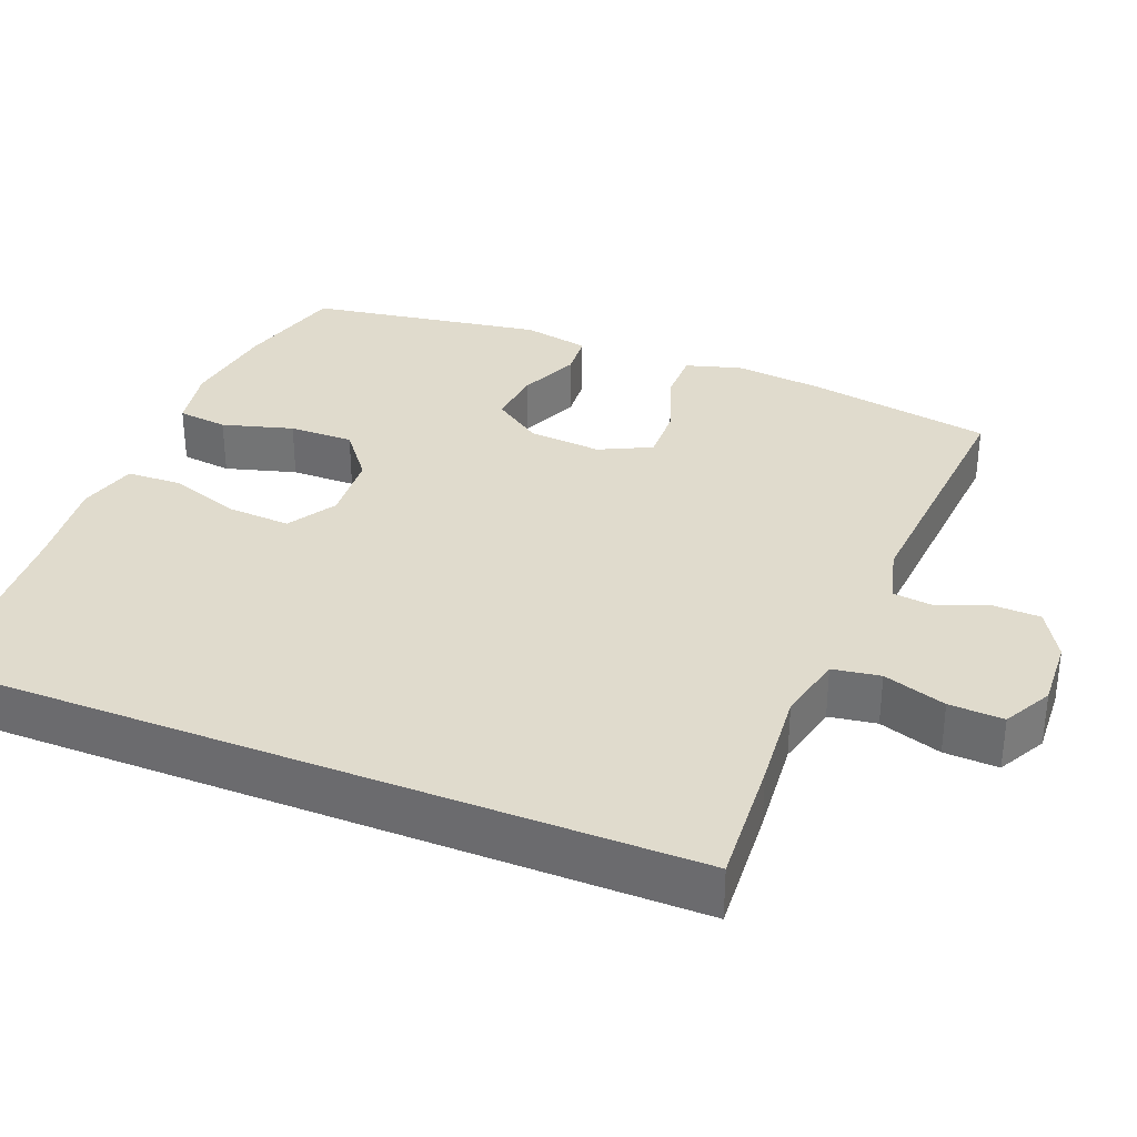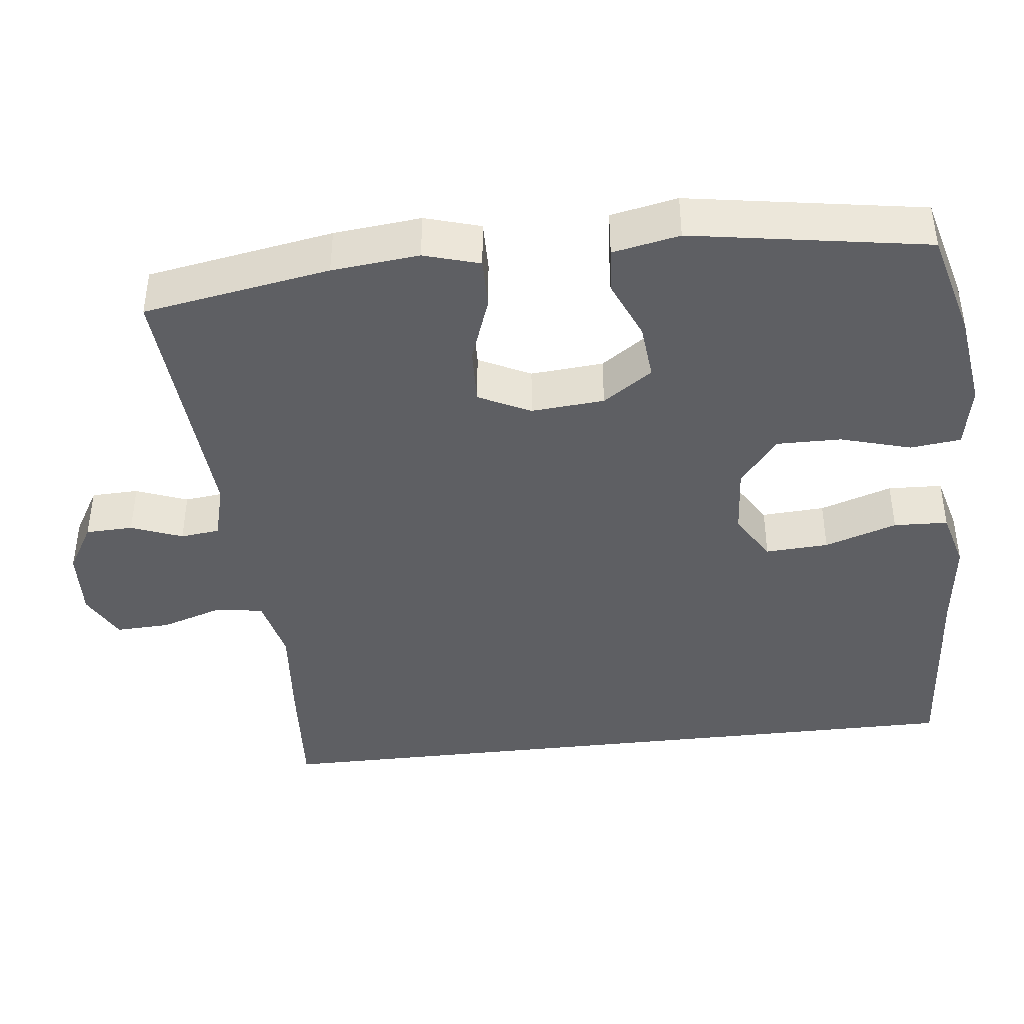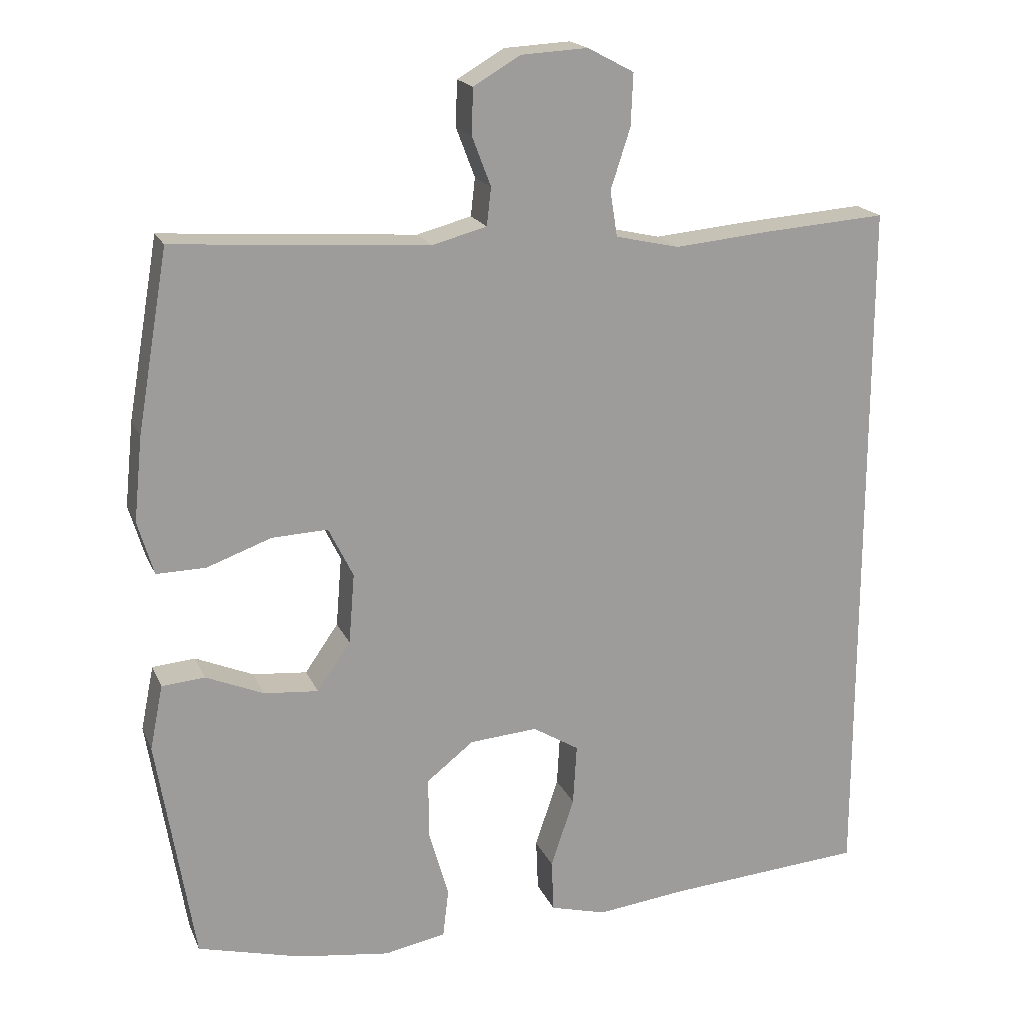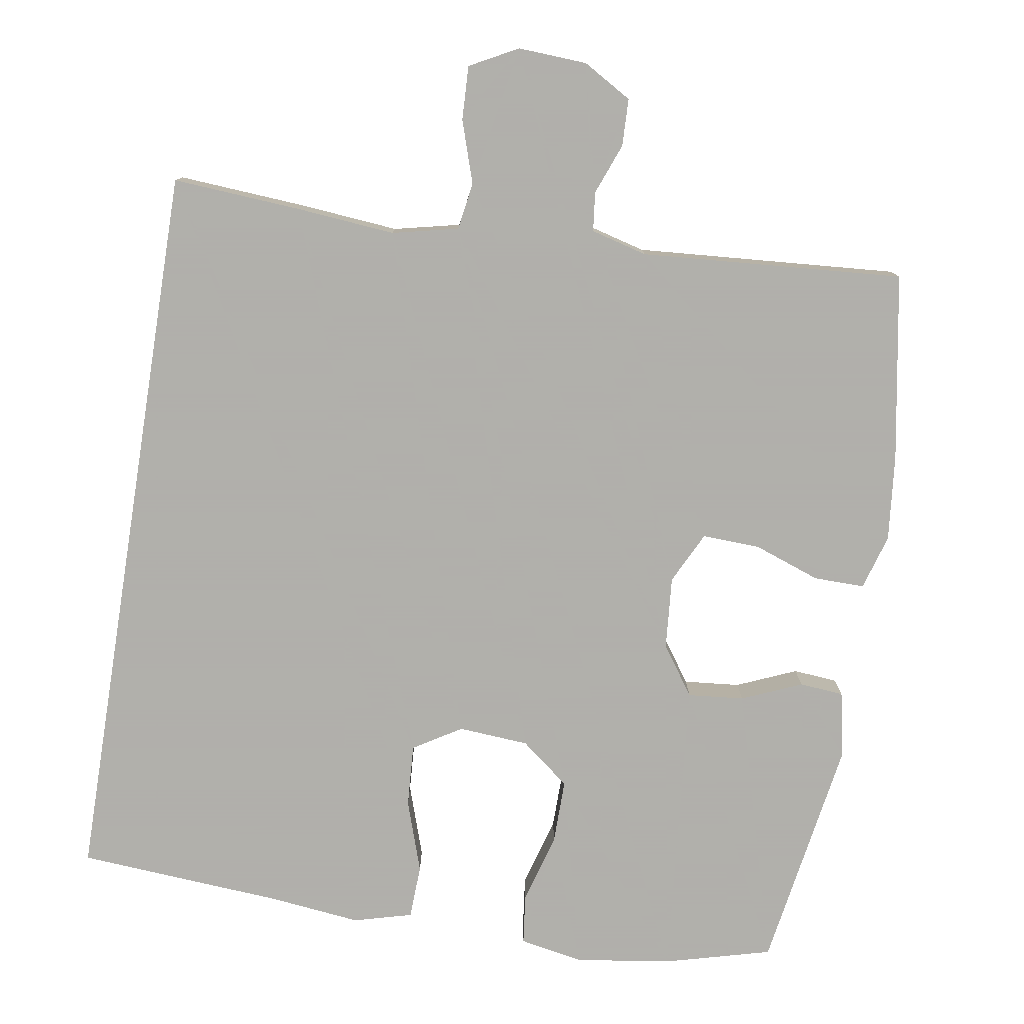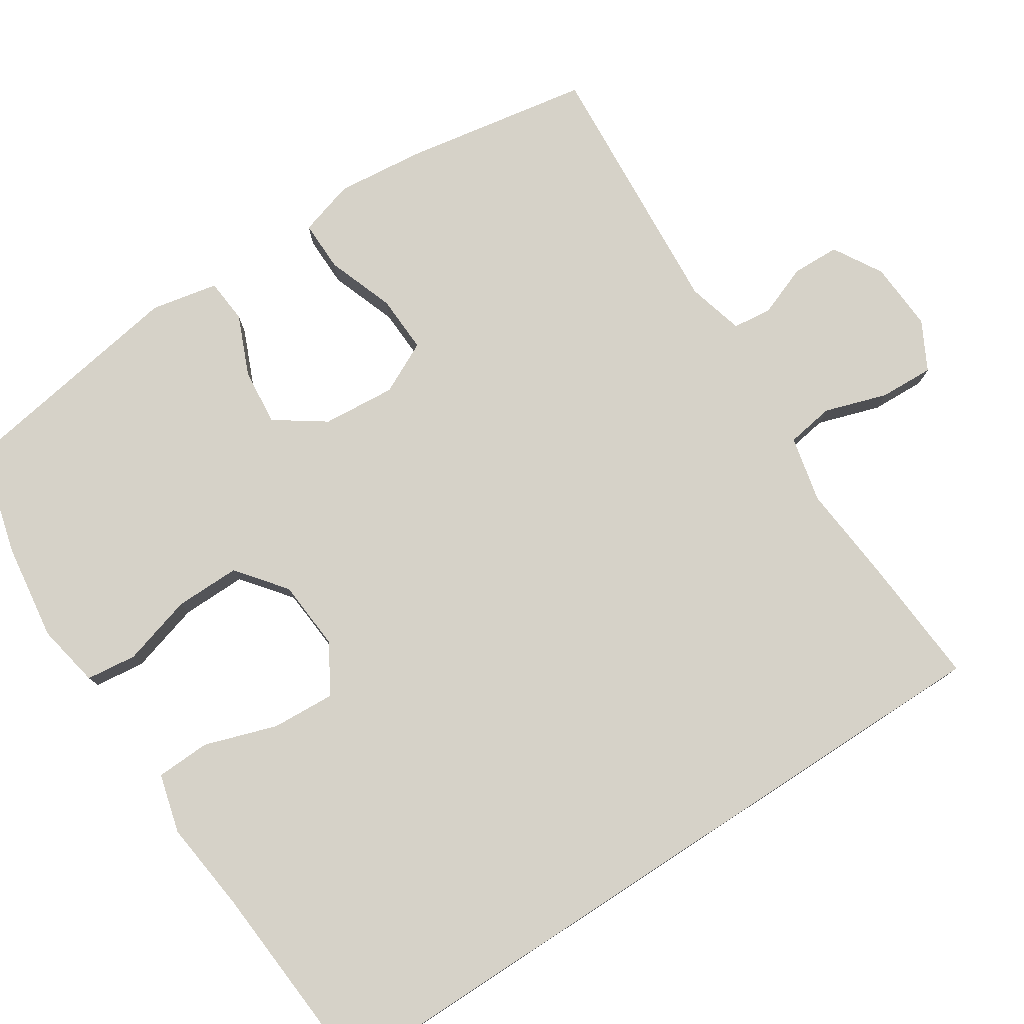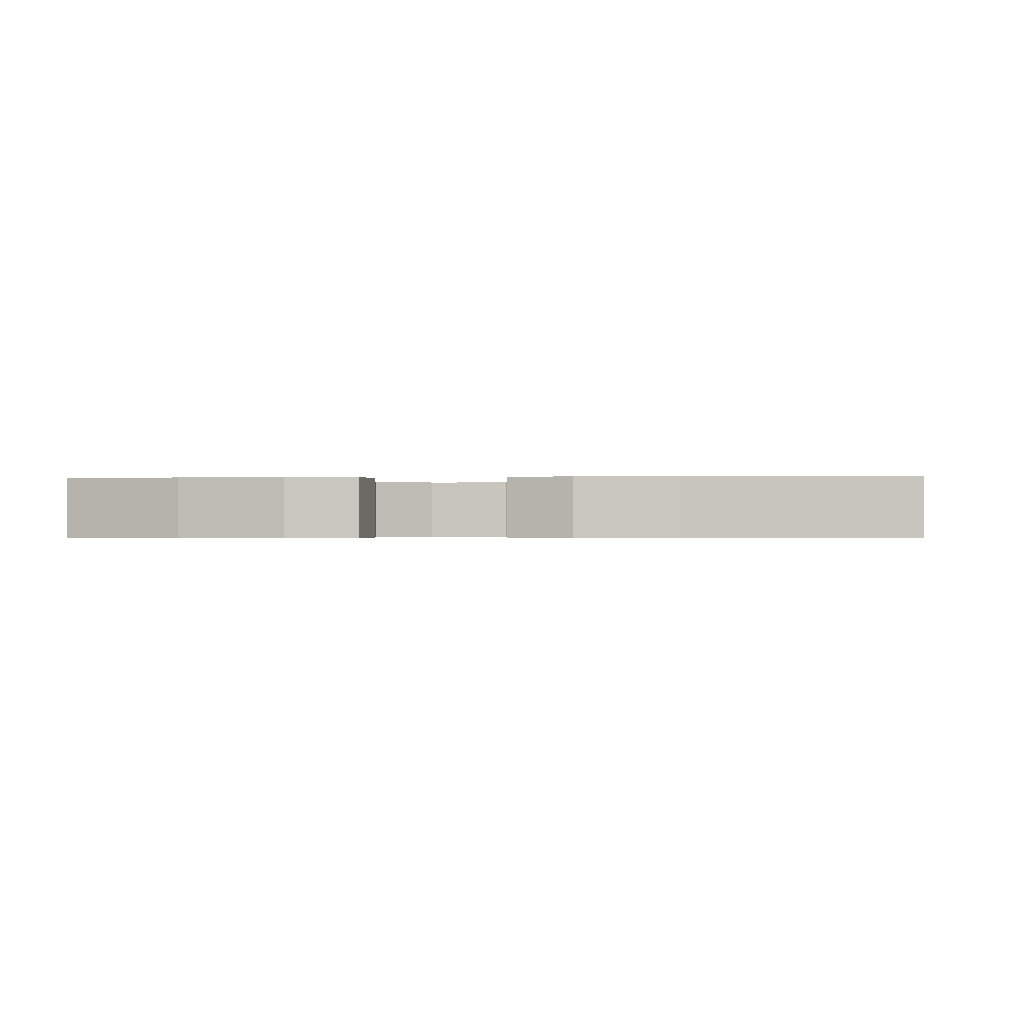
<metadata>
{"format":"obj","ext":"obj","renderer":"f3d","projection":"perspective","resolution":1024,"background":"white","views":[{"elev":33.2,"azim":-68.2,"up":"+Y"},{"elev":-41.6,"azim":96.5,"up":"+Y"},{"elev":18.8,"azim":161.6,"up":"+Z"},{"elev":-78.4,"azim":-9.1,"up":"+Y"},{"elev":78.0,"azim":-123.1,"up":"+Y"},{"elev":-0.5,"azim":-174.5,"up":"+Y"}]}
</metadata>
<code>
v -0.5 0.07 -0.513
v -0.5 0.07 0.473
v -0.329 0.07 0.461
v -0.197 0.07 0.449
v -0.109 0.07 0.469
v -0.099 0.07 0.532
v -0.126 0.07 0.615
v -0.129 0.07 0.687
v -0.065 0.07 0.721
v 0.027 0.07 0.716
v 0.092 0.07 0.678
v 0.094 0.07 0.615
v 0.068 0.07 0.547
v 0.074 0.07 0.495
v 0.149 0.07 0.475
v 0.5 0.07 0.5
v 0.543 0.07 0.252
v 0.555 0.07 0.136
v 0.533 0.07 0.062
v 0.465 0.07 0.063
v 0.376 0.07 0.095
v 0.299 0.07 0.098
v 0.265 0.07 0.029
v 0.273 0.07 -0.068
v 0.319 0.07 -0.134
v 0.394 0.07 -0.127
v 0.474 0.07 -0.093
v 0.533 0.07 -0.098
v 0.551 0.07 -0.187
v 0.5 0.07 -0.5
v 0.357 0.07 -0.538
v 0.229 0.07 -0.556
v 0.144 0.07 -0.54
v 0.136 0.07 -0.473
v 0.163 0.07 -0.379
v 0.164 0.07 -0.293
v 0.099 0.07 -0.242
v 0.005 0.07 -0.235
v -0.059 0.07 -0.274
v -0.054 0.07 -0.358
v -0.022 0.07 -0.454
v -0.025 0.07 -0.526
v -0.103 0.07 -0.547
v -0.225 0.07 -0.533
v -0.5 0 -0.513
v -0.5 0 0.473
v -0.329 0 0.461
v -0.197 0 0.449
v -0.109 0 0.469
v -0.099 0 0.532
v -0.126 0 0.615
v -0.129 0 0.687
v -0.065 0 0.721
v 0.027 0 0.716
v 0.092 0 0.678
v 0.094 0 0.615
v 0.068 0 0.547
v 0.074 0 0.495
v 0.149 0 0.475
v 0.5 0 0.5
v 0.543 0 0.252
v 0.555 0 0.136
v 0.533 0 0.062
v 0.465 0 0.063
v 0.376 0 0.095
v 0.299 0 0.098
v 0.265 0 0.029
v 0.273 0 -0.068
v 0.319 0 -0.134
v 0.394 0 -0.127
v 0.474 0 -0.093
v 0.533 0 -0.098
v 0.551 0 -0.187
v 0.5 0 -0.5
v 0.357 0 -0.538
v 0.229 0 -0.556
v 0.144 0 -0.54
v 0.136 0 -0.473
v 0.163 0 -0.379
v 0.164 0 -0.293
v 0.099 0 -0.242
v 0.005 0 -0.235
v -0.059 0 -0.274
v -0.054 0 -0.358
v -0.022 0 -0.454
v -0.025 0 -0.526
v -0.103 0 -0.547
v -0.225 0 -0.533
f 41 42 43 44
f 40 41 44 1
f 39 40 1 2
f 38 39 2 3
f 37 38 3 4
f 36 37 4 5
f 32 33 34 35
f 32 35 36
f 31 32 36
f 26 27 28 29
f 25 26 29 30
f 24 25 30 31
f 18 19 20 21
f 18 21 22
f 15 16 17 18
f 14 15 18 22
f 10 11 12 13
f 10 13 14
f 9 10 14
f 6 7 8 9
f 24 31 36 5
f 9 14 22 23
f 9 23 24
f 5 6 9 24
f 88 87 86 85
f 45 88 85 84
f 46 45 84 83
f 47 46 83 82
f 48 47 82 81
f 49 48 81 80
f 79 78 77 76
f 80 79 76
f 80 76 75
f 73 72 71 70
f 74 73 70 69
f 75 74 69 68
f 65 64 63 62
f 66 65 62
f 62 61 60 59
f 66 62 59 58
f 57 56 55 54
f 58 57 54
f 58 54 53
f 53 52 51 50
f 49 80 75 68
f 67 66 58 53
f 68 67 53
f 68 53 50 49
f 1 45 46 2
f 2 46 47 3
f 3 47 48 4
f 4 48 49 5
f 5 49 50 6
f 6 50 51 7
f 7 51 52 8
f 8 52 53 9
f 9 53 54 10
f 10 54 55 11
f 11 55 56 12
f 12 56 57 13
f 13 57 58 14
f 14 58 59 15
f 15 59 60 16
f 16 60 61 17
f 17 61 62 18
f 18 62 63 19
f 19 63 64 20
f 20 64 65 21
f 21 65 66 22
f 22 66 67 23
f 23 67 68 24
f 24 68 69 25
f 25 69 70 26
f 26 70 71 27
f 27 71 72 28
f 28 72 73 29
f 29 73 74 30
f 30 74 75 31
f 31 75 76 32
f 32 76 77 33
f 33 77 78 34
f 34 78 79 35
f 35 79 80 36
f 36 80 81 37
f 37 81 82 38
f 38 82 83 39
f 39 83 84 40
f 40 84 85 41
f 41 85 86 42
f 42 86 87 43
f 43 87 88 44
f 44 88 45 1

</code>
